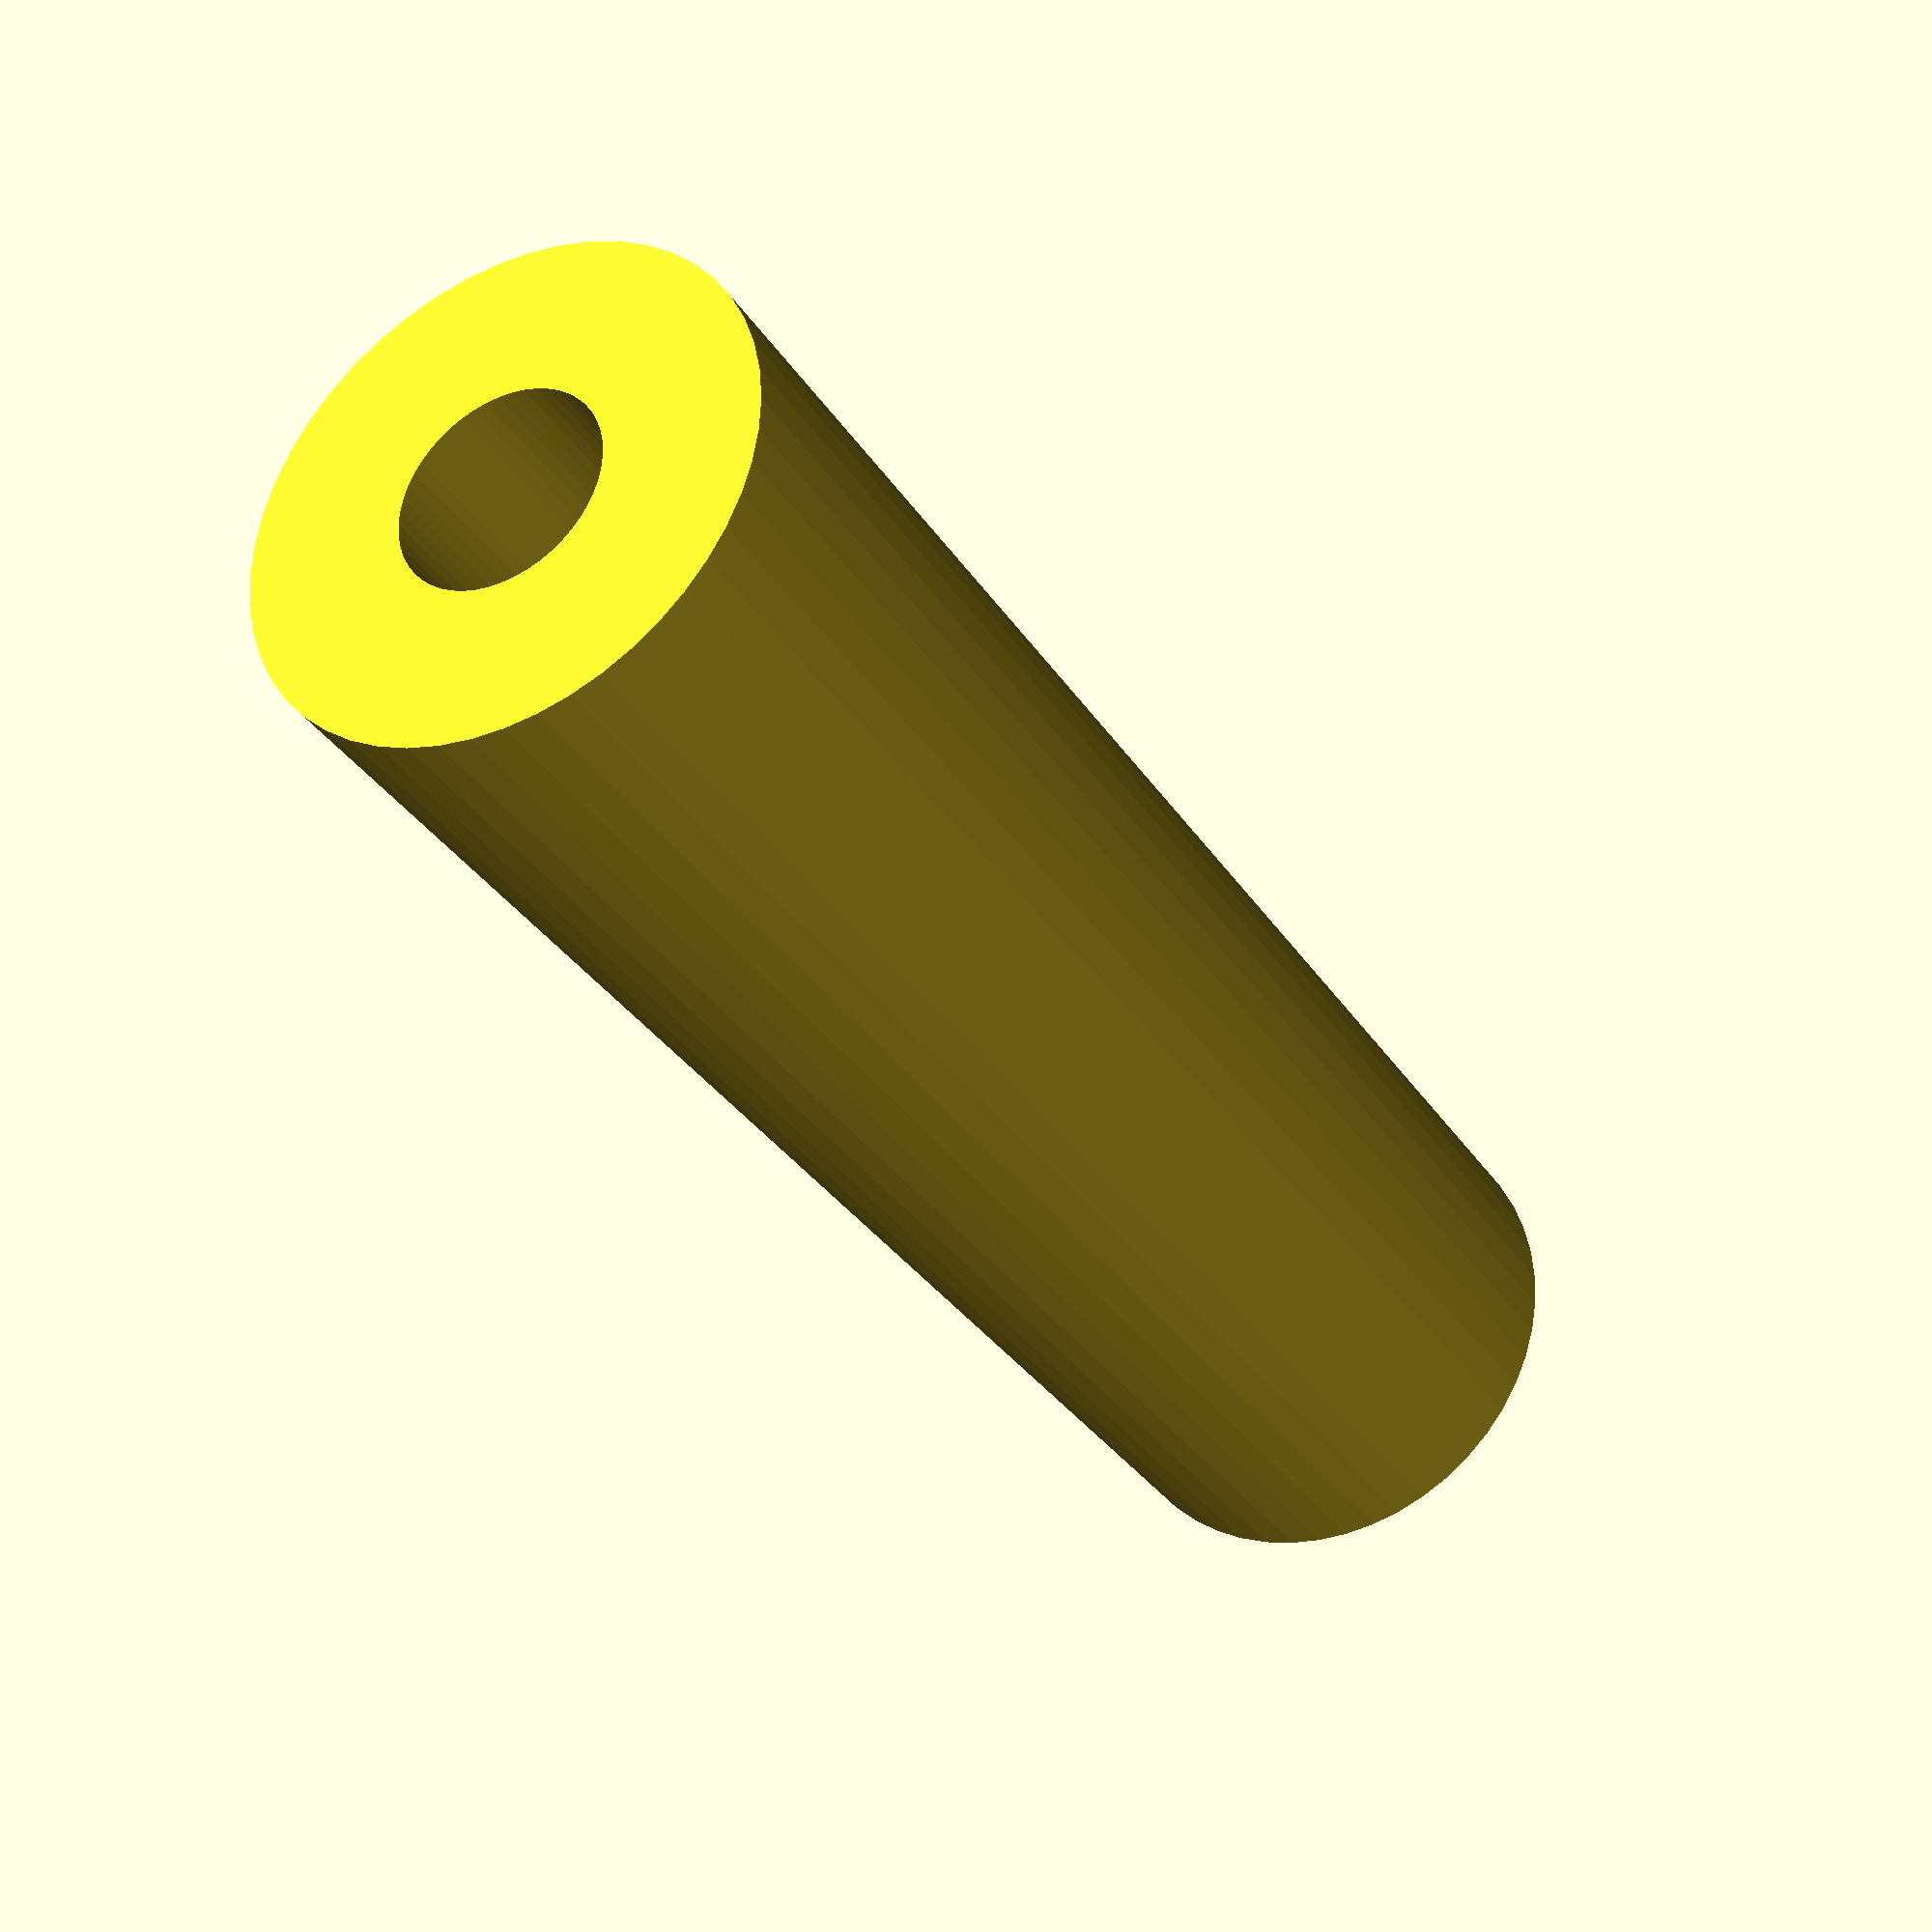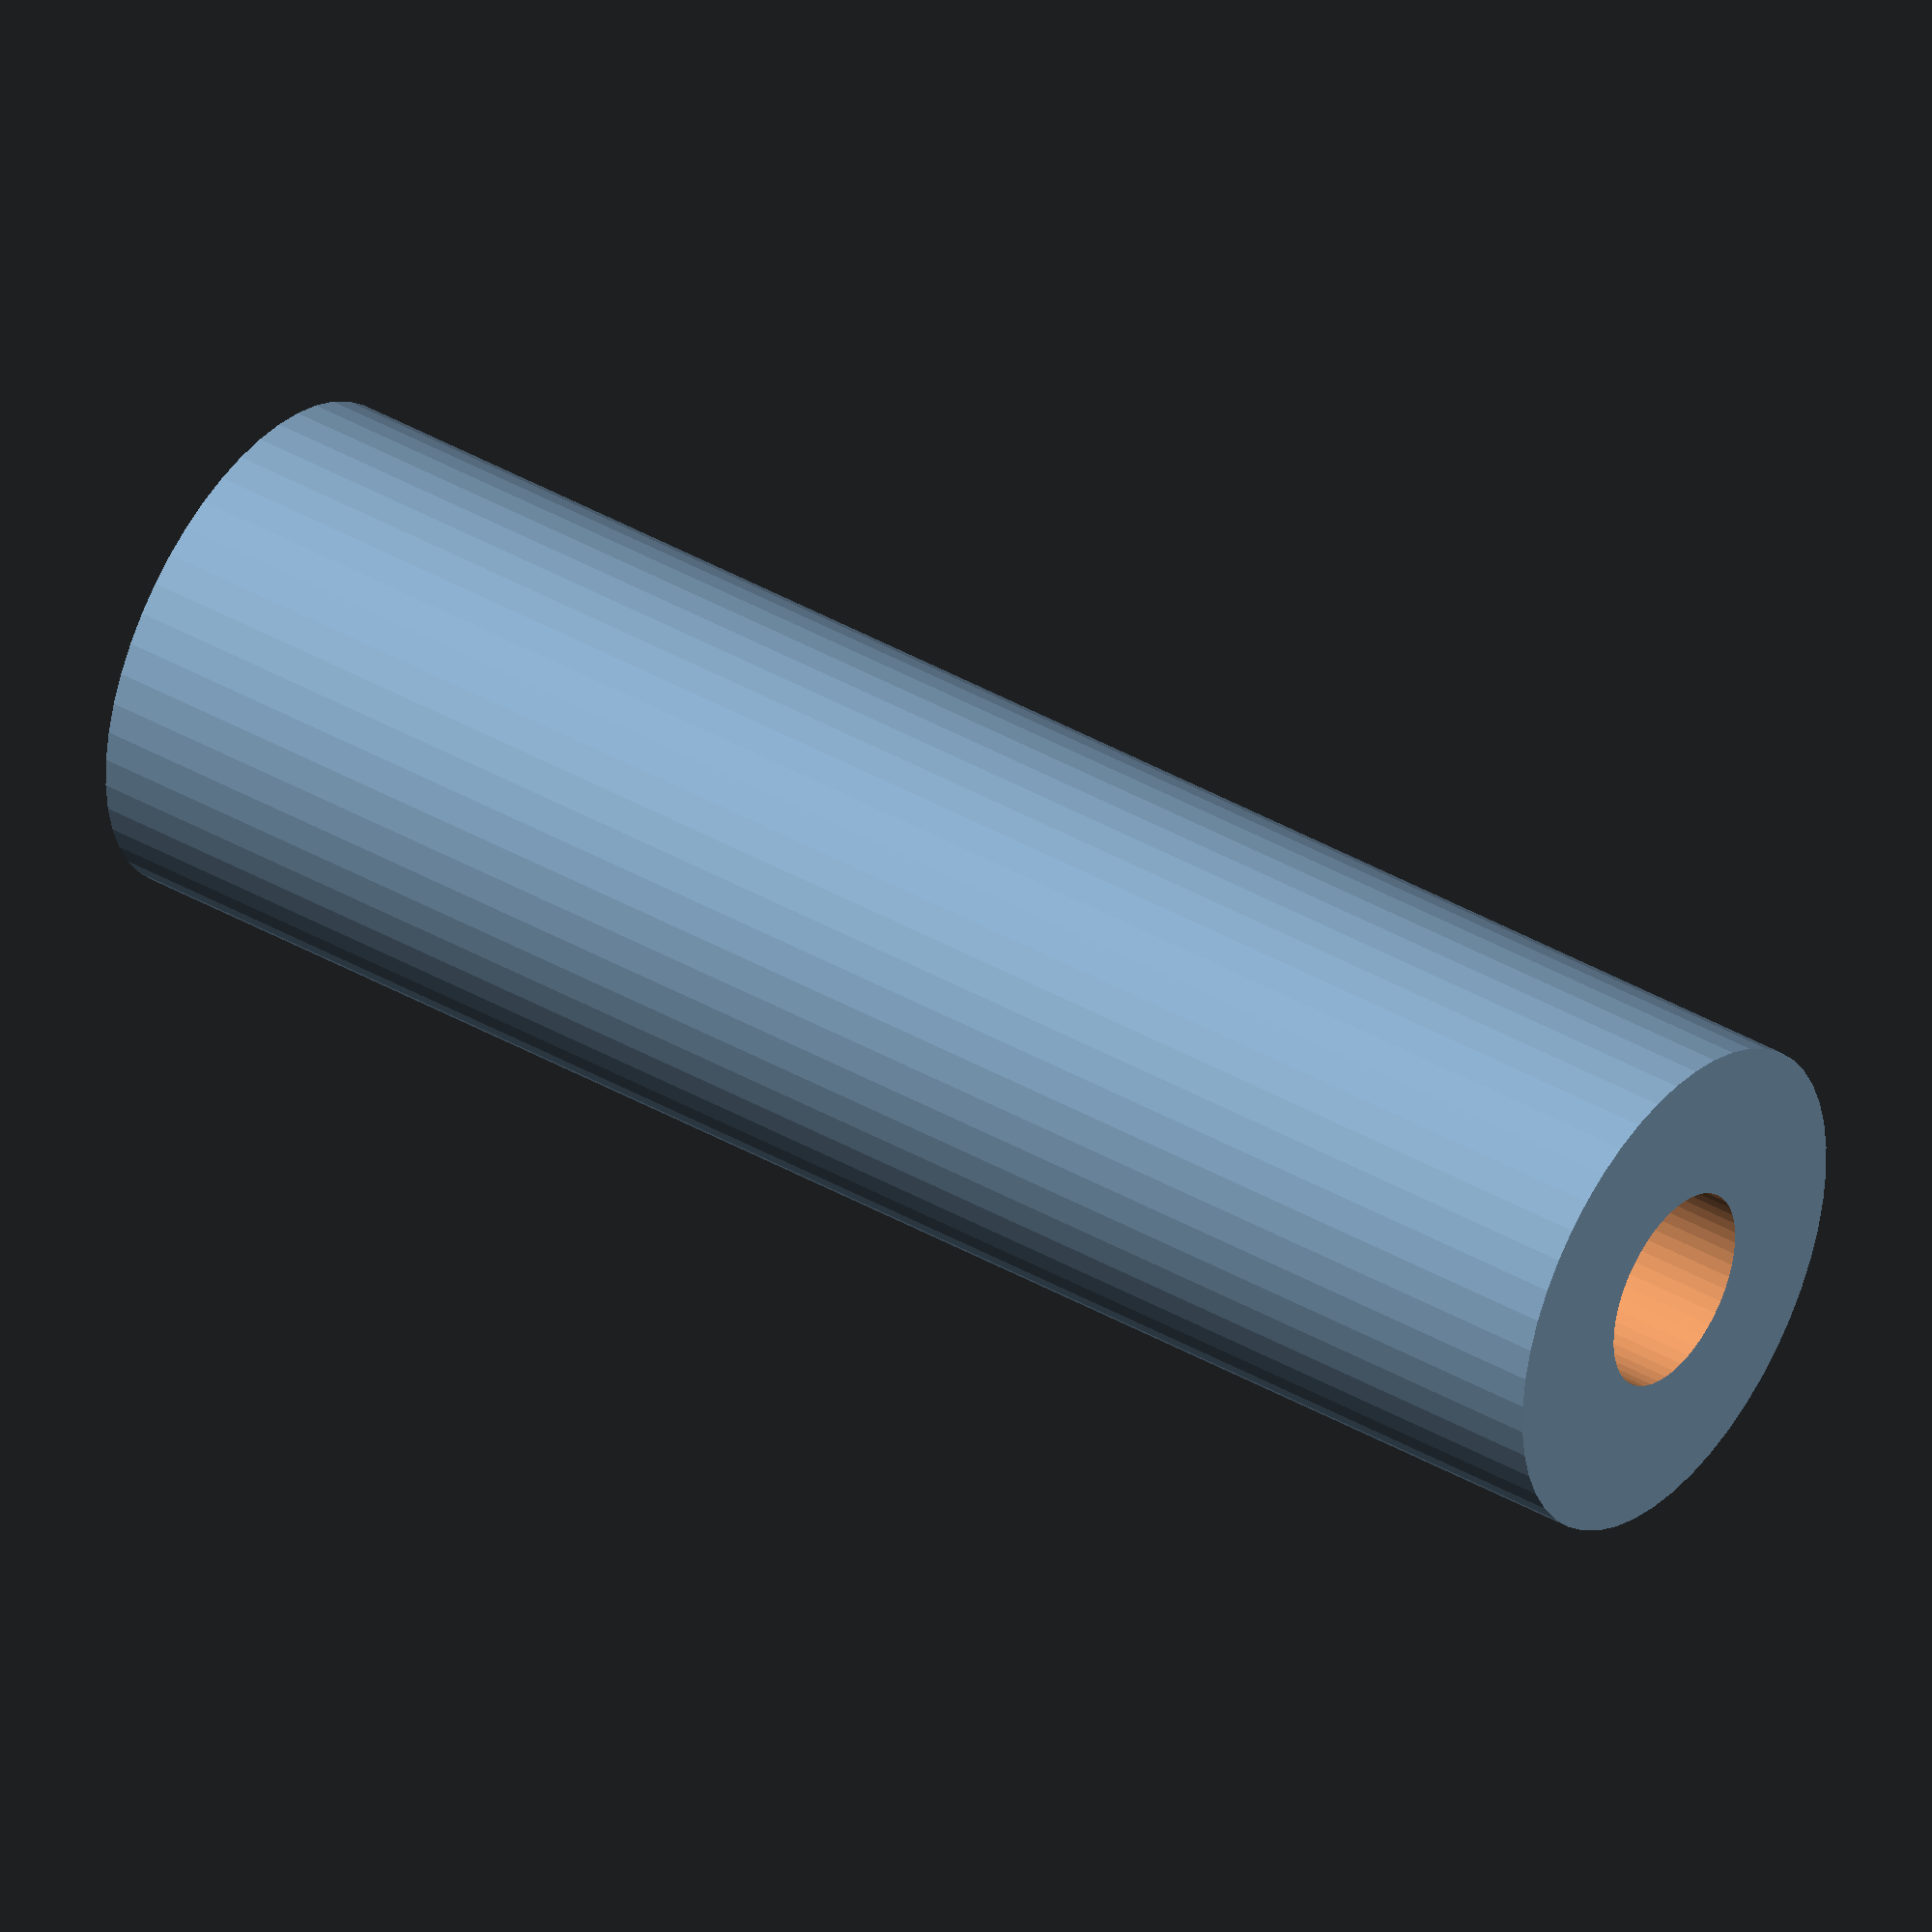
<openscad>
$fn = 50;


difference() {
	union() {
		translate(v = [0, 0, -42.0000000000]) {
			cylinder(h = 84, r = 12.5000000000);
		}
	}
	union() {
		translate(v = [0, 0, -100.0000000000]) {
			cylinder(h = 200, r = 5);
		}
	}
}
</openscad>
<views>
elev=212.2 azim=78.5 roll=152.5 proj=p view=wireframe
elev=320.7 azim=269.1 roll=125.8 proj=o view=wireframe
</views>
